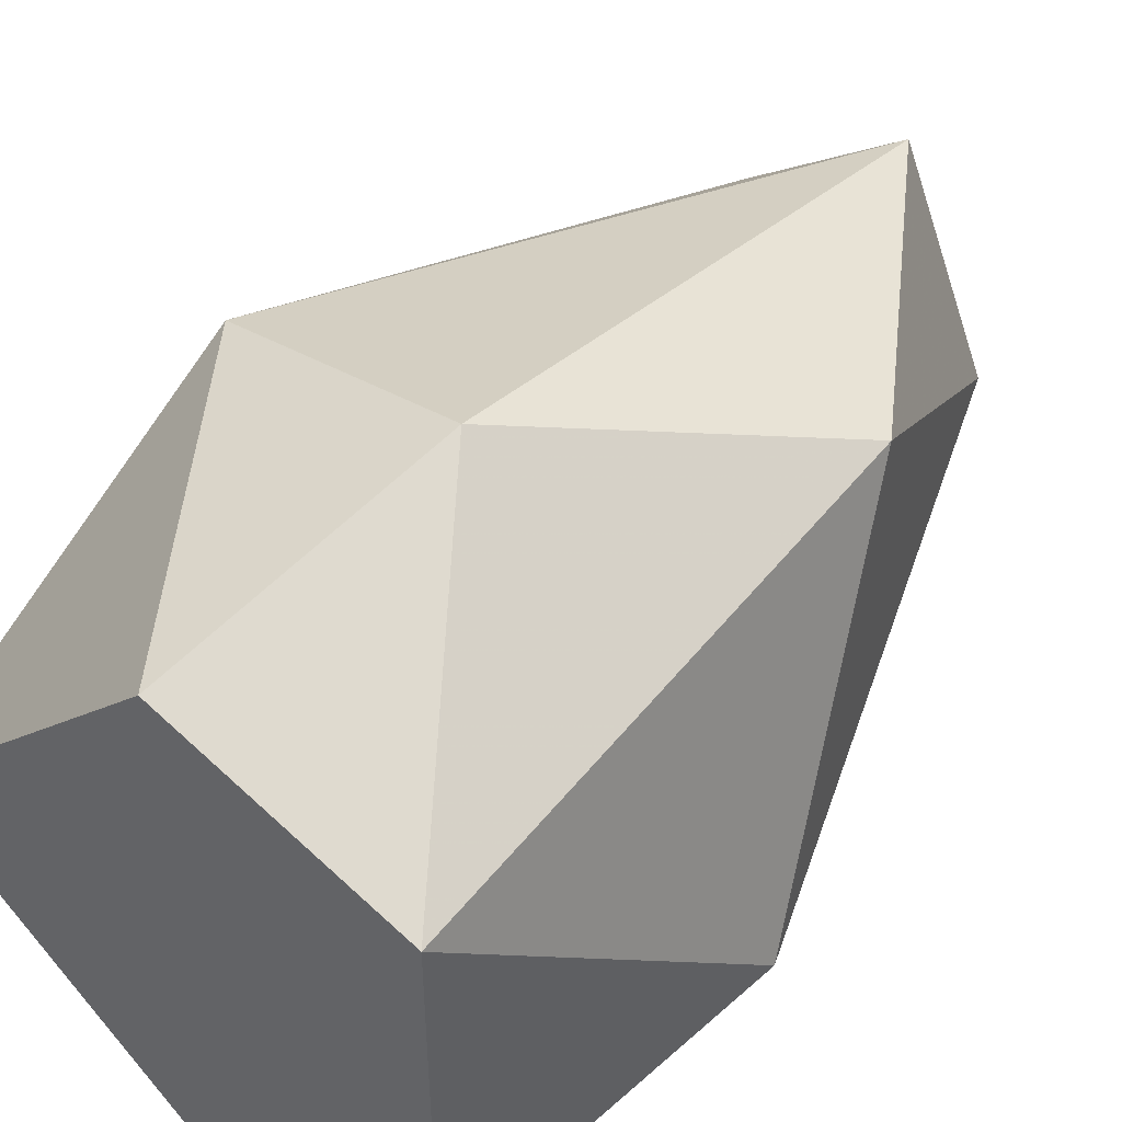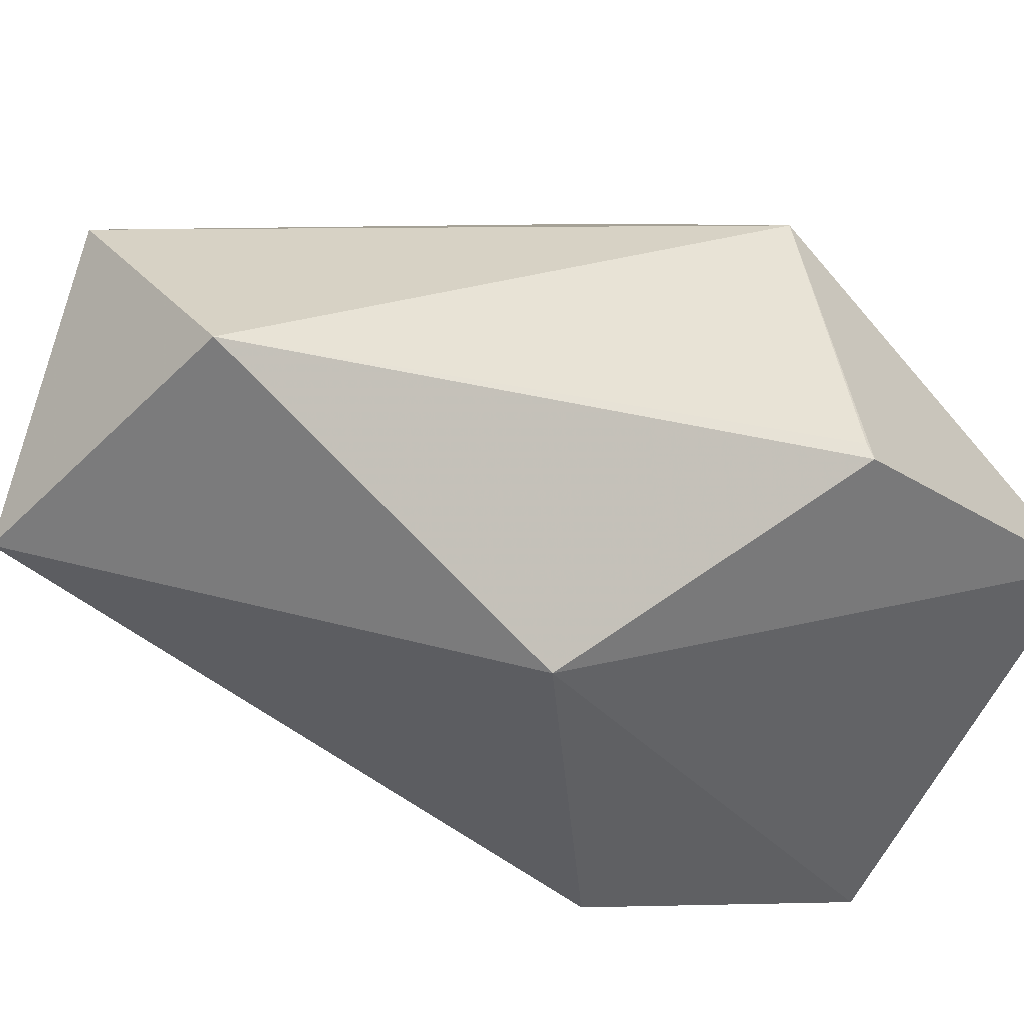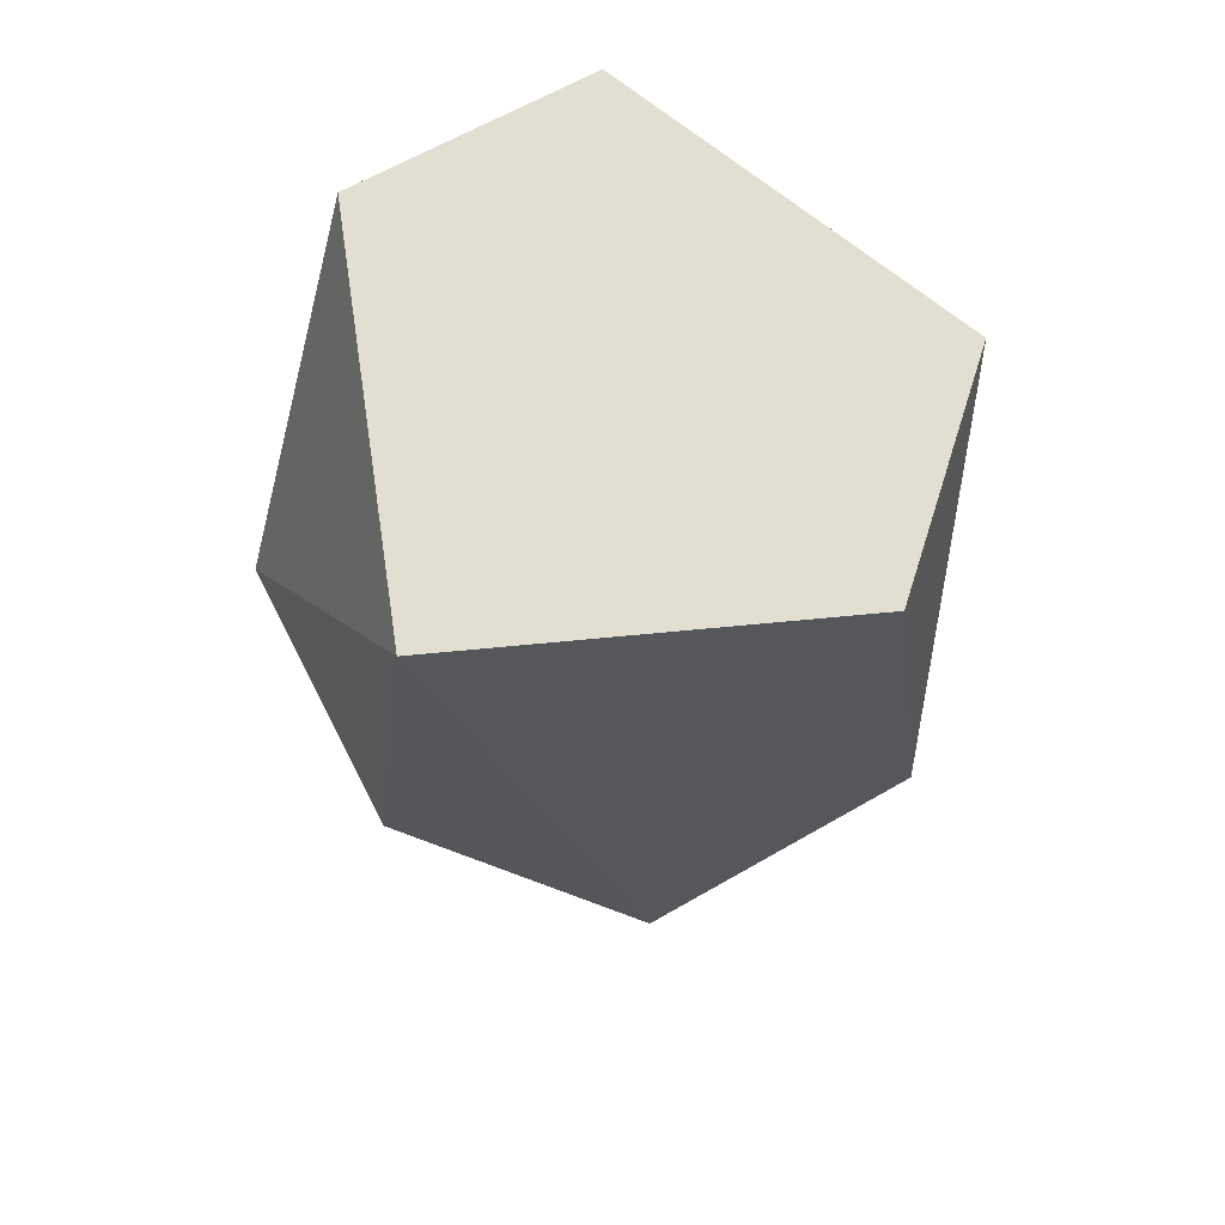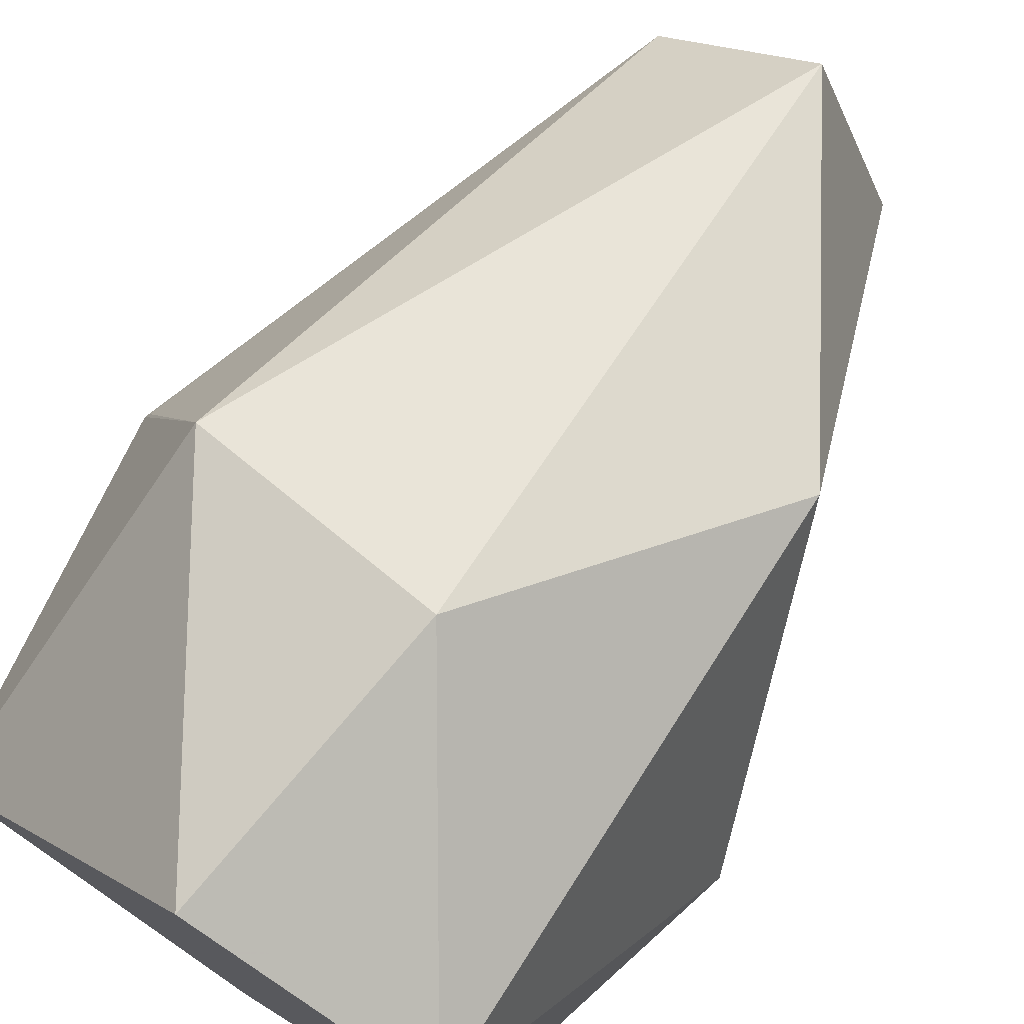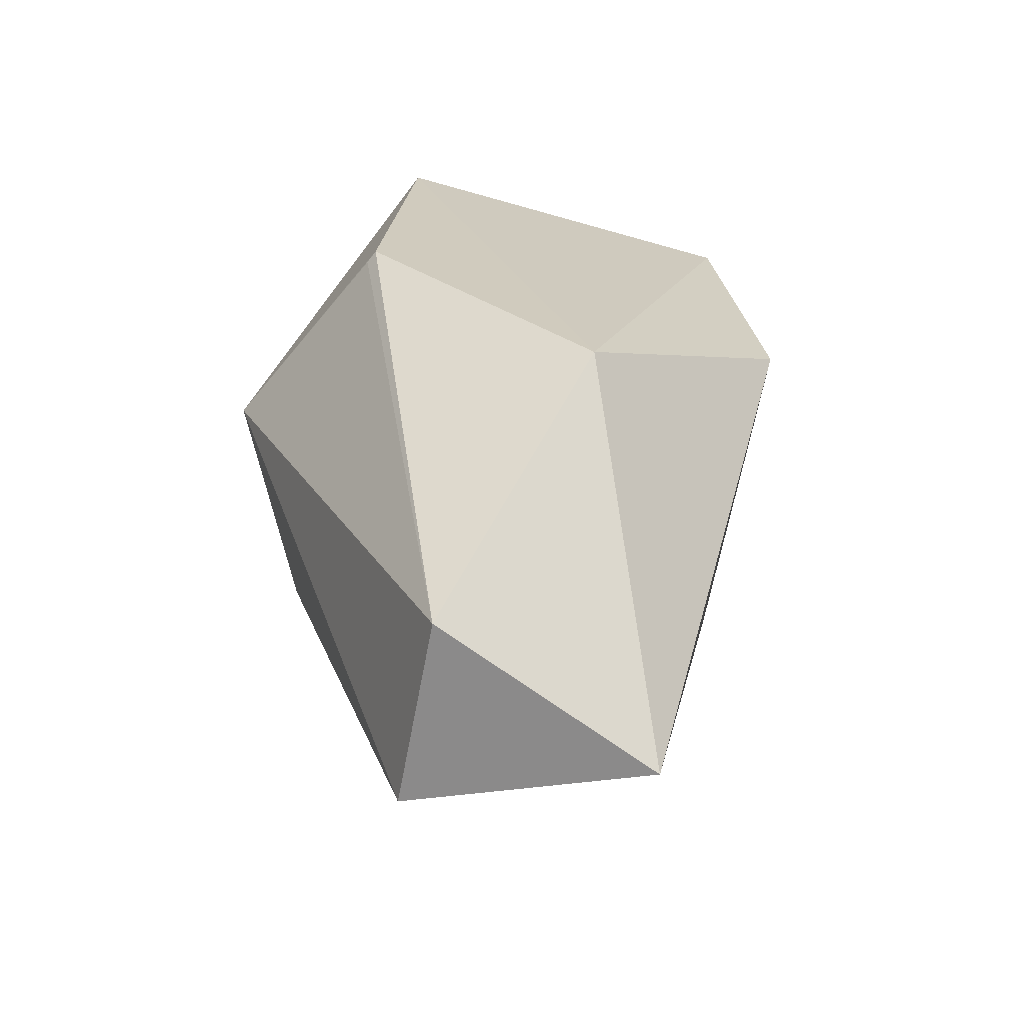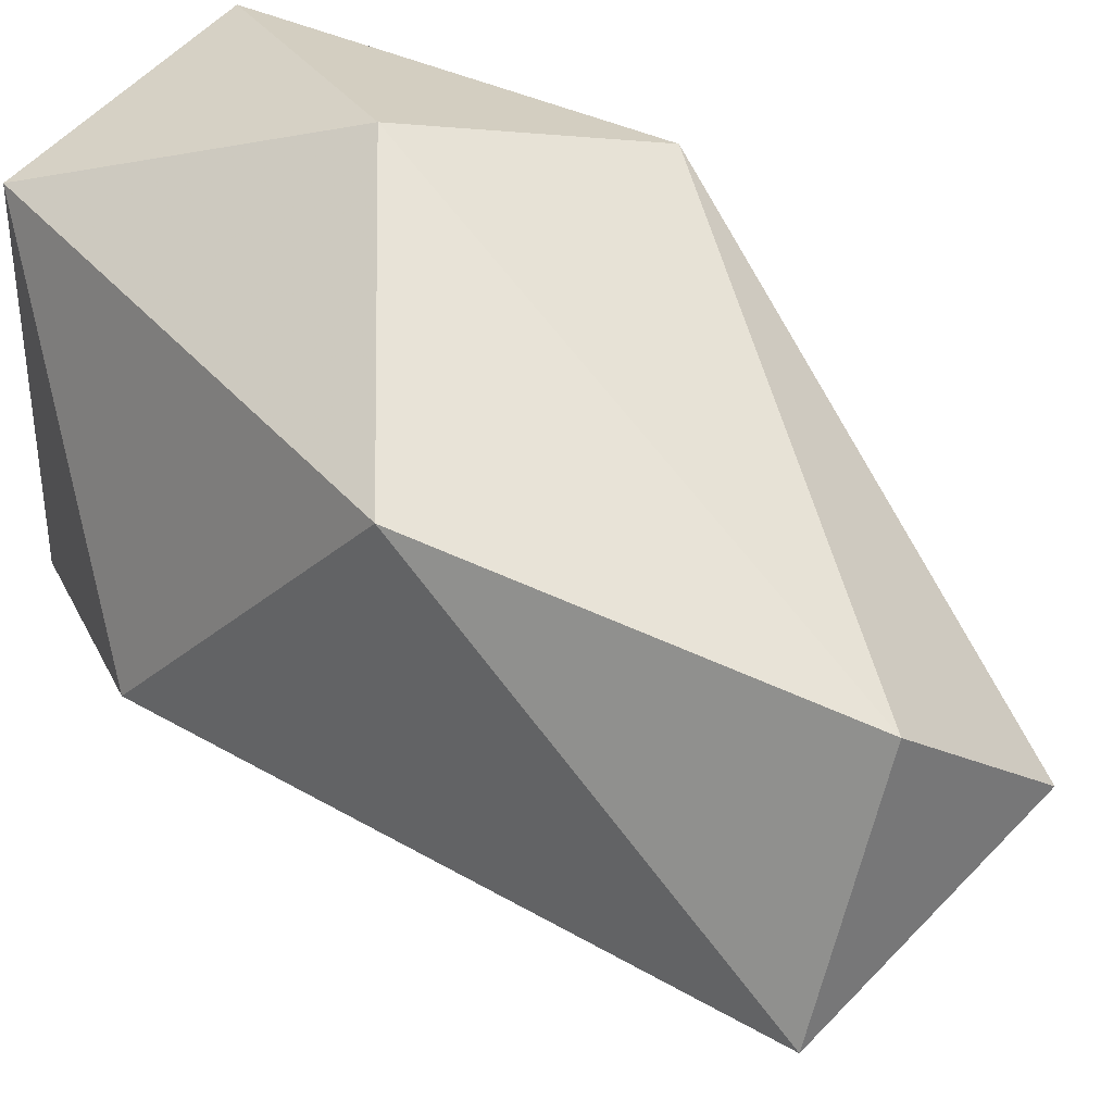
<metadata>
{"format":"obj","ext":"obj","renderer":"f3d","projection":"perspective","resolution":1024,"background":"white","views":[{"elev":49.0,"azim":-143.4,"up":"+Z"},{"elev":-16.4,"azim":44.5,"up":"+Z"},{"elev":68.0,"azim":129.5,"up":"+Y"},{"elev":74.8,"azim":-147.3,"up":"+Z"},{"elev":-63.4,"azim":118.8,"up":"+Y"},{"elev":38.5,"azim":-35.5,"up":"+Z"}]}
</metadata>
<code>
g Generated convex submesh 1
v -0.2652 0.5625 -0.0884
v 0.2924 0.5125 -6.217e-05
v 0.287 0.5109 0.01241
v -0.08819 0.01999 -0.08826
v -0.02515 0.5752 0.2907
v 0.0135 0.8269 -0.2555
v 0.0135 0.8269 0.2553
v -0.01245 0.03375 0.1257
v 0.1746 0.299 -0.1746
v -0.1882 0.8269 0.1747
v -0.1871 0.3363 0.1746
v 0.2555 0.8269 -0.01344
v 0.2012 0.5367 0.2136
v 6.266e-05 0.5125 -0.2924
v 0.1257 0.03394 0.0125
v -0.1882 0.8269 -0.1749
g Generated convex submesh 1_0
f 16 6 14
f 10 7 6
f 10 5 7
f 11 1 4
f 11 4 8
f 11 8 5
f 11 10 1
f 11 5 10
f 12 6 7
f 12 2 9
f 12 9 6
f 13 3 2
f 13 7 5
f 13 5 8
f 13 2 12
f 13 12 7
f 14 4 1
f 14 6 9
f 14 9 4
f 15 2 3
f 15 8 4
f 15 9 2
f 15 4 9
f 15 3 13
f 15 13 8
f 16 1 10
f 16 10 6
f 16 14 1

</code>
